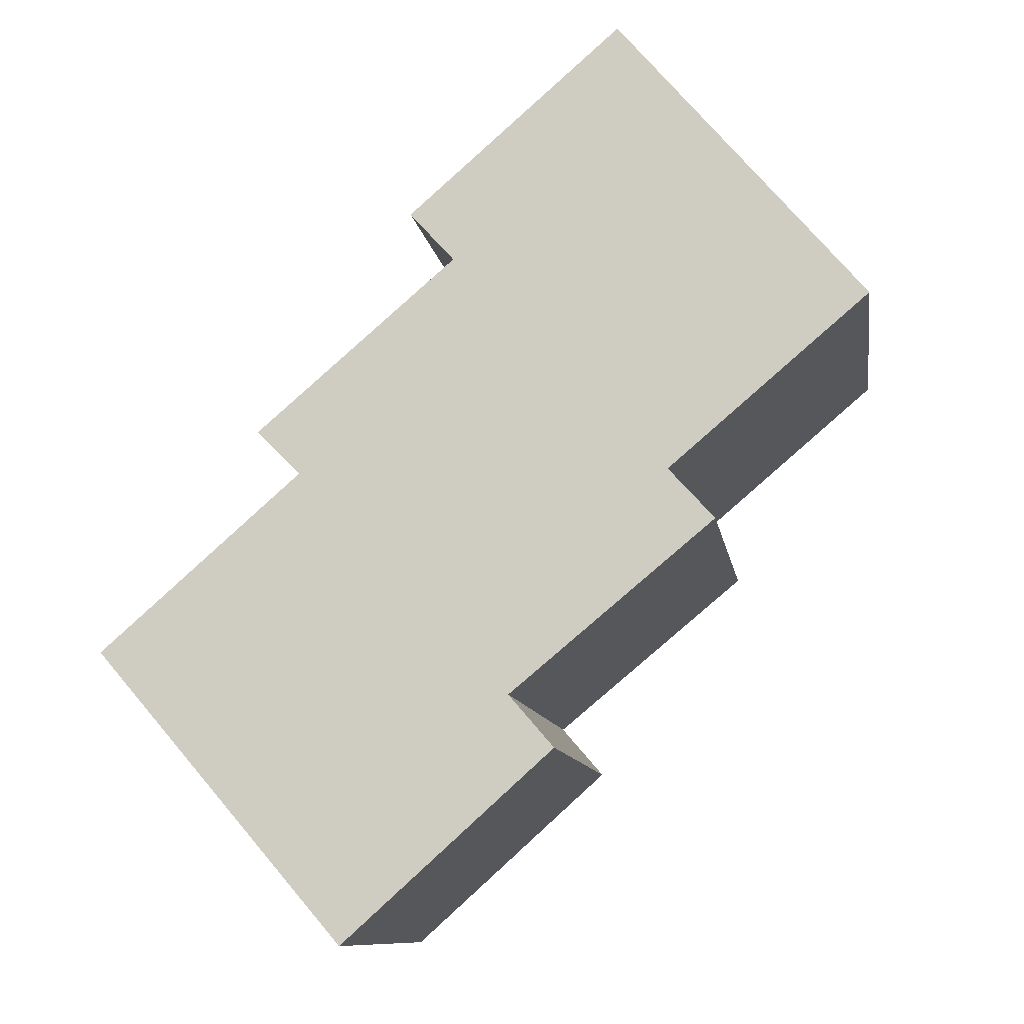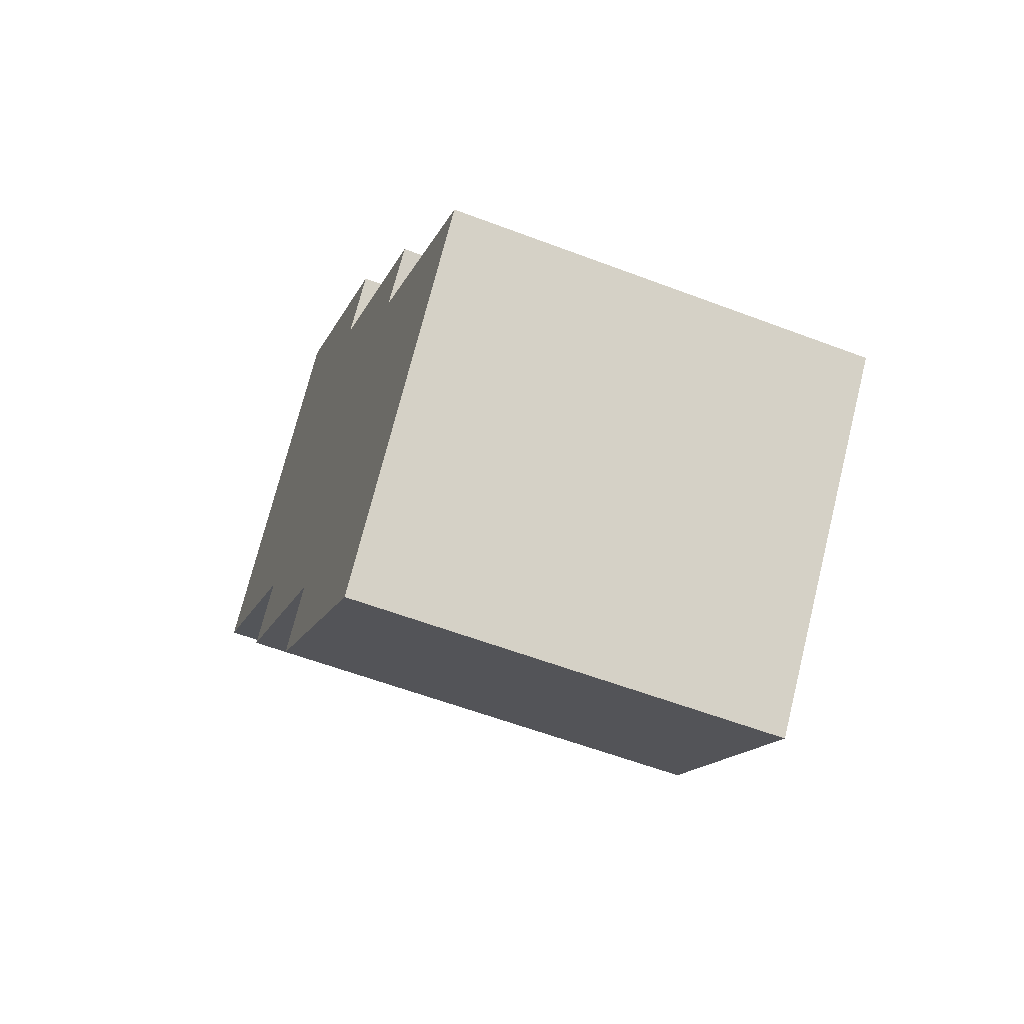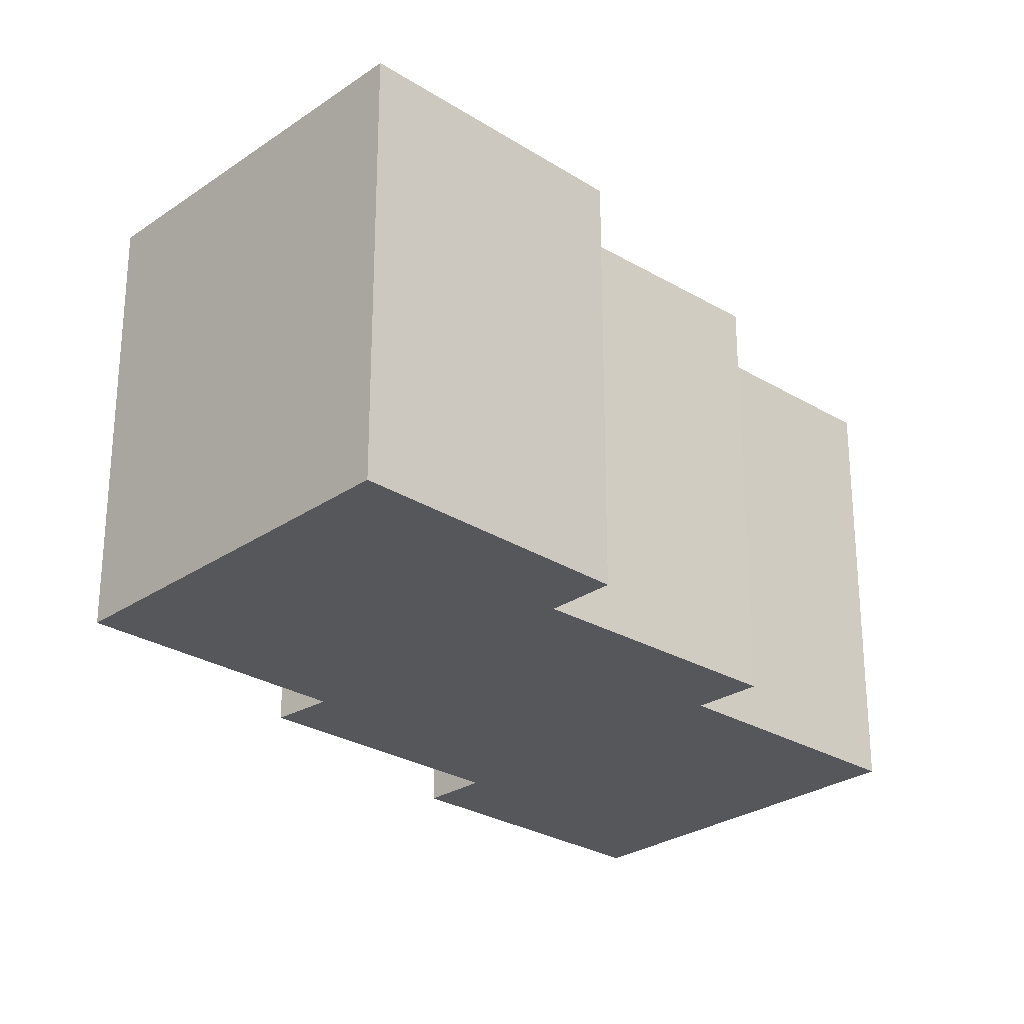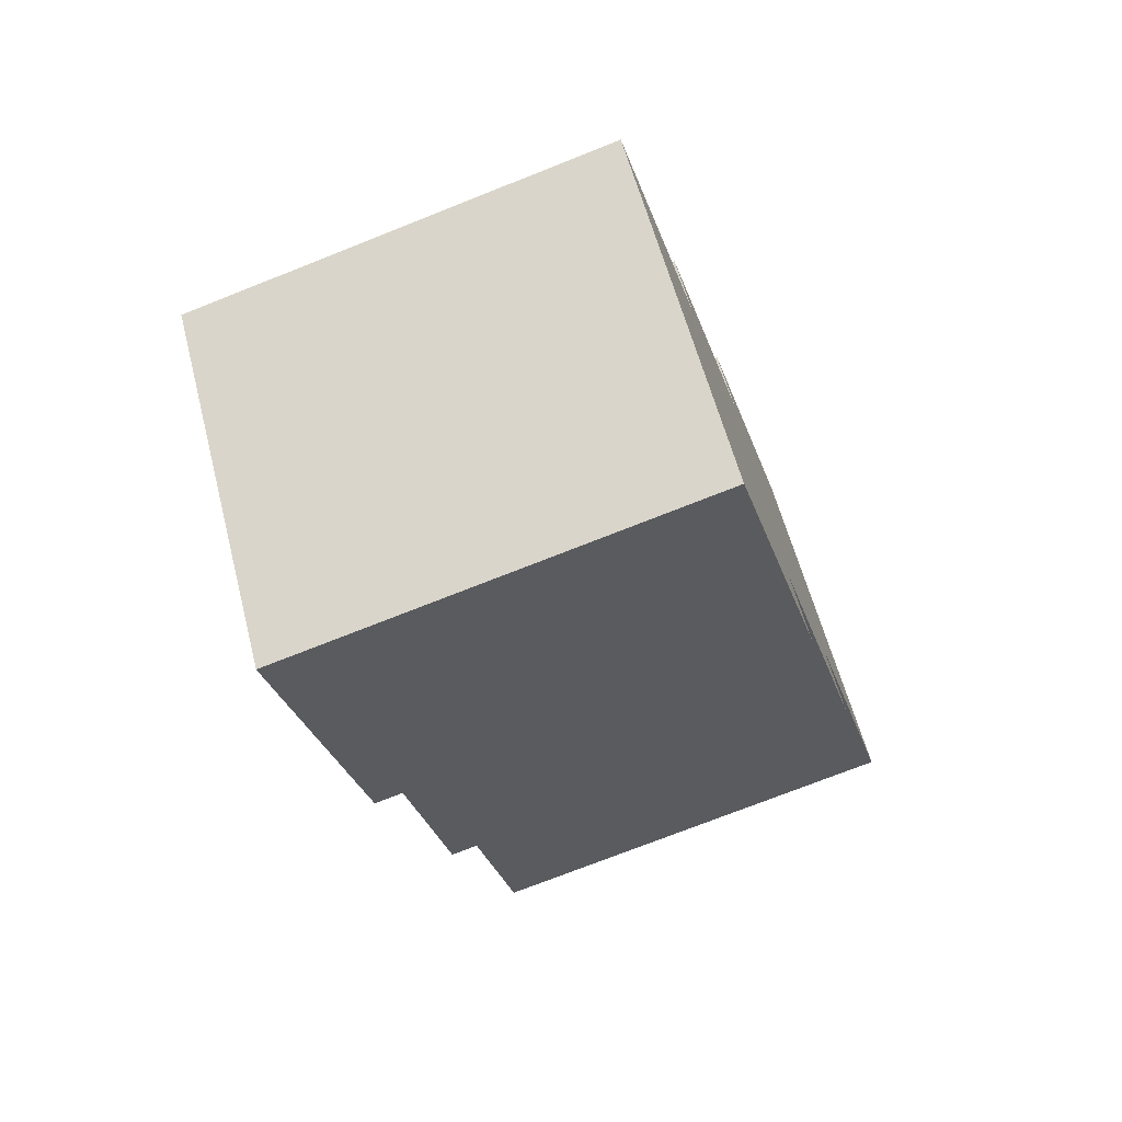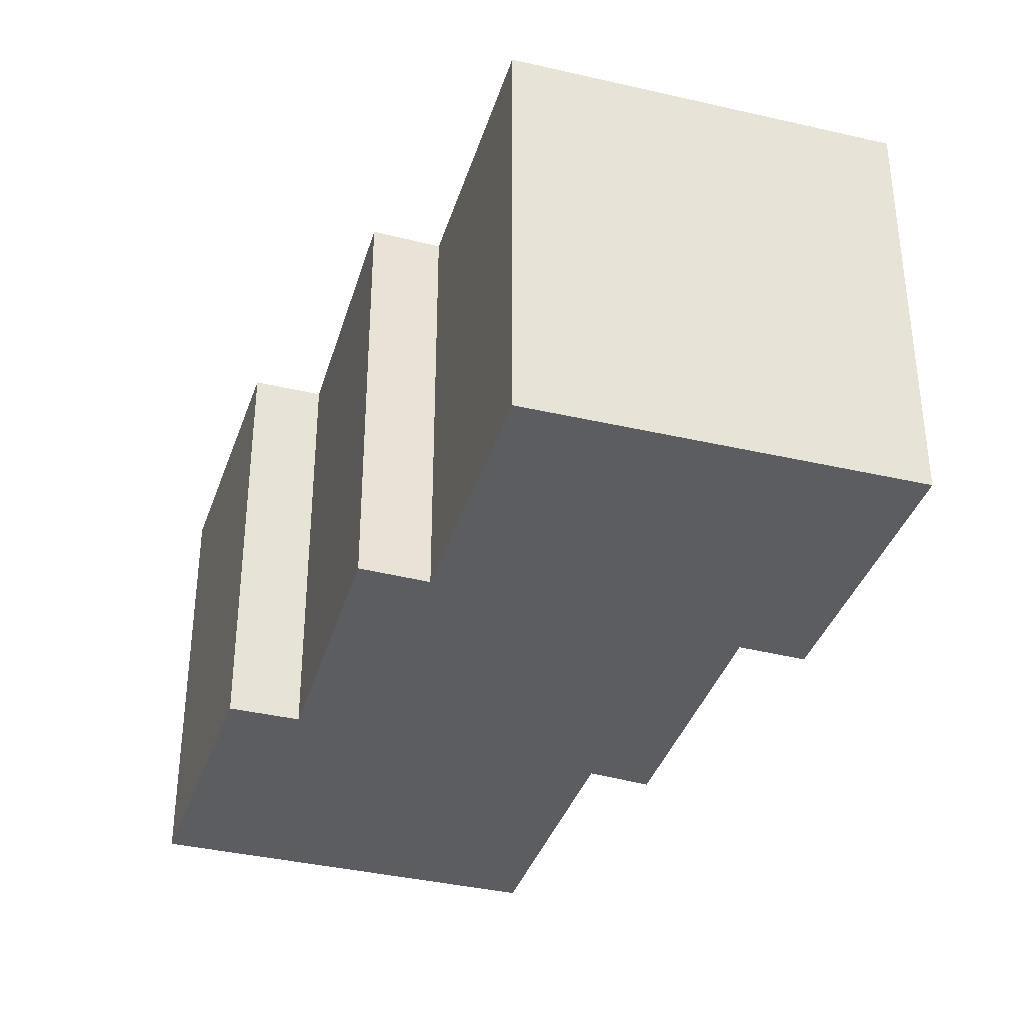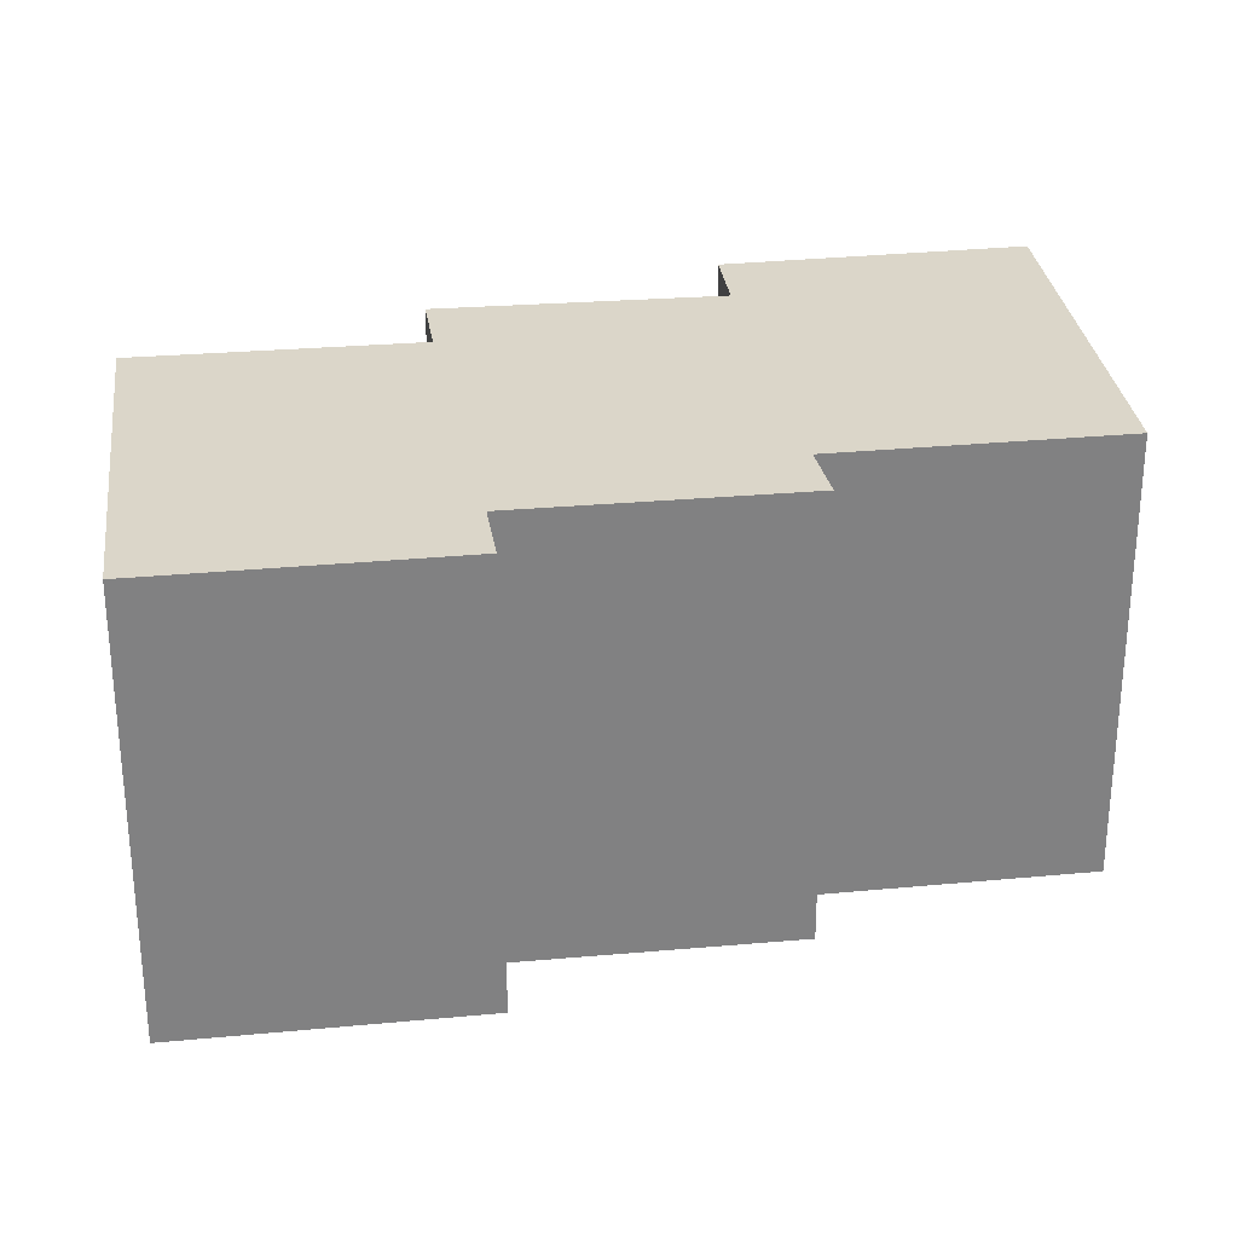
<metadata>
{"format":"obj","ext":"obj","renderer":"f3d","projection":"perspective","resolution":1024,"background":"white","views":[{"elev":-10.2,"azim":-171.4,"up":"+Z"},{"elev":-57.6,"azim":68.4,"up":"+Z"},{"elev":-27.2,"azim":177.5,"up":"+Y"},{"elev":-72.9,"azim":111.7,"up":"+Z"},{"elev":-37.2,"azim":-66.1,"up":"+Y"},{"elev":30.0,"azim":33.4,"up":"+Y"}]}
</metadata>
<code>
v  7.156 9.579 -10.1
v  12.94 9.579 -13.27
v  11.96 9.579 -14.41
v  17.64 9.579 -7.806
v  13.04 9.579 -3.758
v  8.062 9.579 -9.048
v  8.182 9.579 -8.909
v  3.523 9.579 -5.045
v  14.04 9.579 -2.762
v  9.469 9.579 1.183
v  4.569 9.579 -3.891
v  3.146 9.579 -2.679
v  9.571 9.579 1.296
v  10.48 9.579 2.305
v  5.615 9.579 6.582
v  0 9.579 5.865e-16
v  4.714 9.579 5.526
v  3.523 3.089e-16 -5.045
v  4.569 2.383e-16 -3.891
v  0 0 0
v  5.615 -4.03e-16 6.582
v  4.714 -3.384e-16 5.526
v  7.156 6.183e-16 -10.1
v  8.182 5.455e-16 -8.909
v  8.062 5.54e-16 -9.048
v  3.146 1.64e-16 -2.679
v  11.96 8.825e-16 -14.41
v  10.48 -1.411e-16 2.305
v  9.469 -7.244e-17 1.183
v  14.04 1.691e-16 -2.762
v  13.04 2.301e-16 -3.758
v  17.64 4.78e-16 -7.806
v  9.571 -7.936e-17 1.296
v  12.94 8.123e-16 -13.27
g defaultobject
f 1 2 3
f 2 1 4
f 4 1 5
f 5 1 6
f 5 6 7
f 5 7 8
f 5 8 9
f 9 8 10
f 10 8 11
f 10 11 12
f 10 12 13
f 13 12 14
f 14 12 15
f 15 12 16
f 15 16 17
f 18 11 8
f 11 18 19
f 20 17 16
f 17 20 15
f 15 20 21
f 21 20 22
f 23 6 1
f 6 23 7
f 7 23 24
f 24 23 25
f 19 12 11
f 12 19 16
f 16 19 20
f 20 19 26
f 27 1 3
f 1 27 23
f 24 8 7
f 8 24 18
f 21 14 15
f 14 21 28
f 29 9 10
f 9 29 30
f 31 4 5
f 4 31 32
f 28 13 14
f 13 28 10
f 10 28 29
f 29 28 33
f 30 5 9
f 5 30 31
f 32 2 4
f 2 32 3
f 3 32 27
f 27 32 34
f 34 23 27
f 23 34 32
f 23 32 25
f 25 32 31
f 25 31 24
f 24 31 18
f 18 31 30
f 18 30 19
f 19 30 29
f 19 29 26
f 26 29 20
f 20 29 33
f 20 33 28
f 20 28 22
f 22 28 21

</code>
